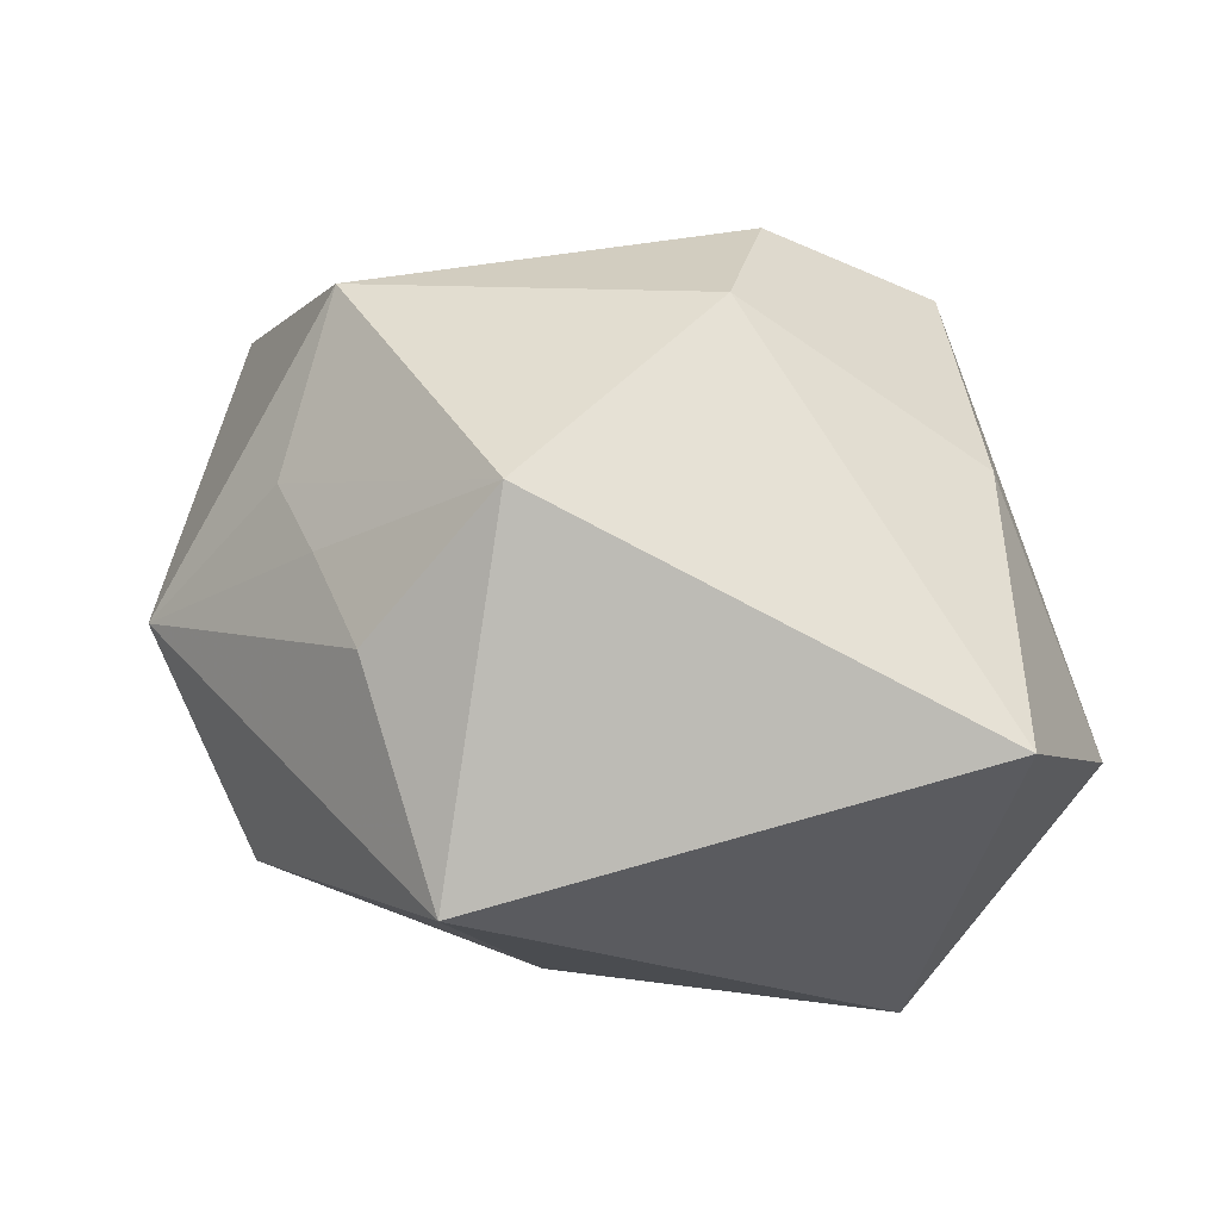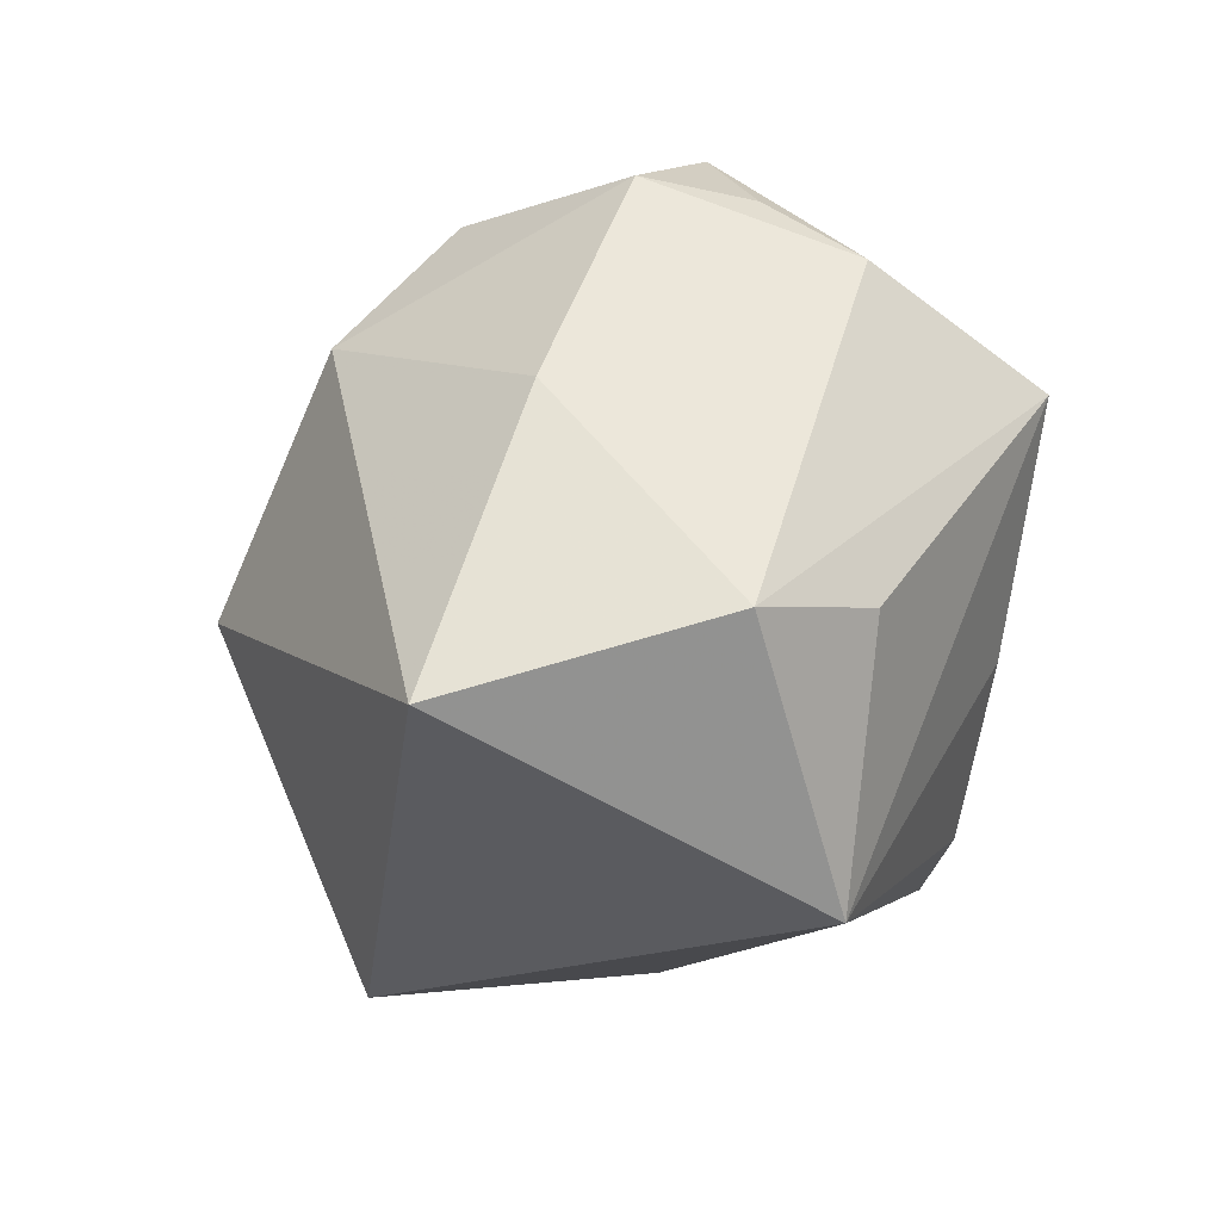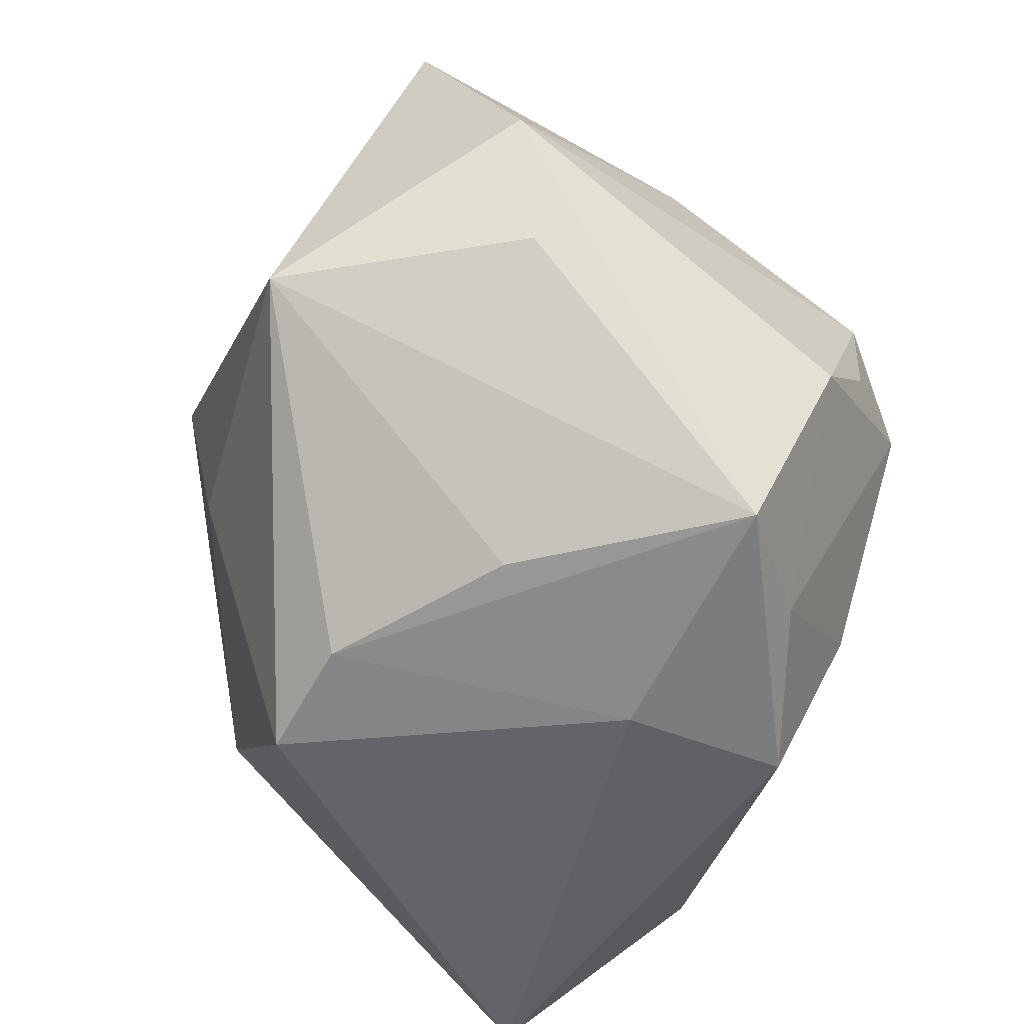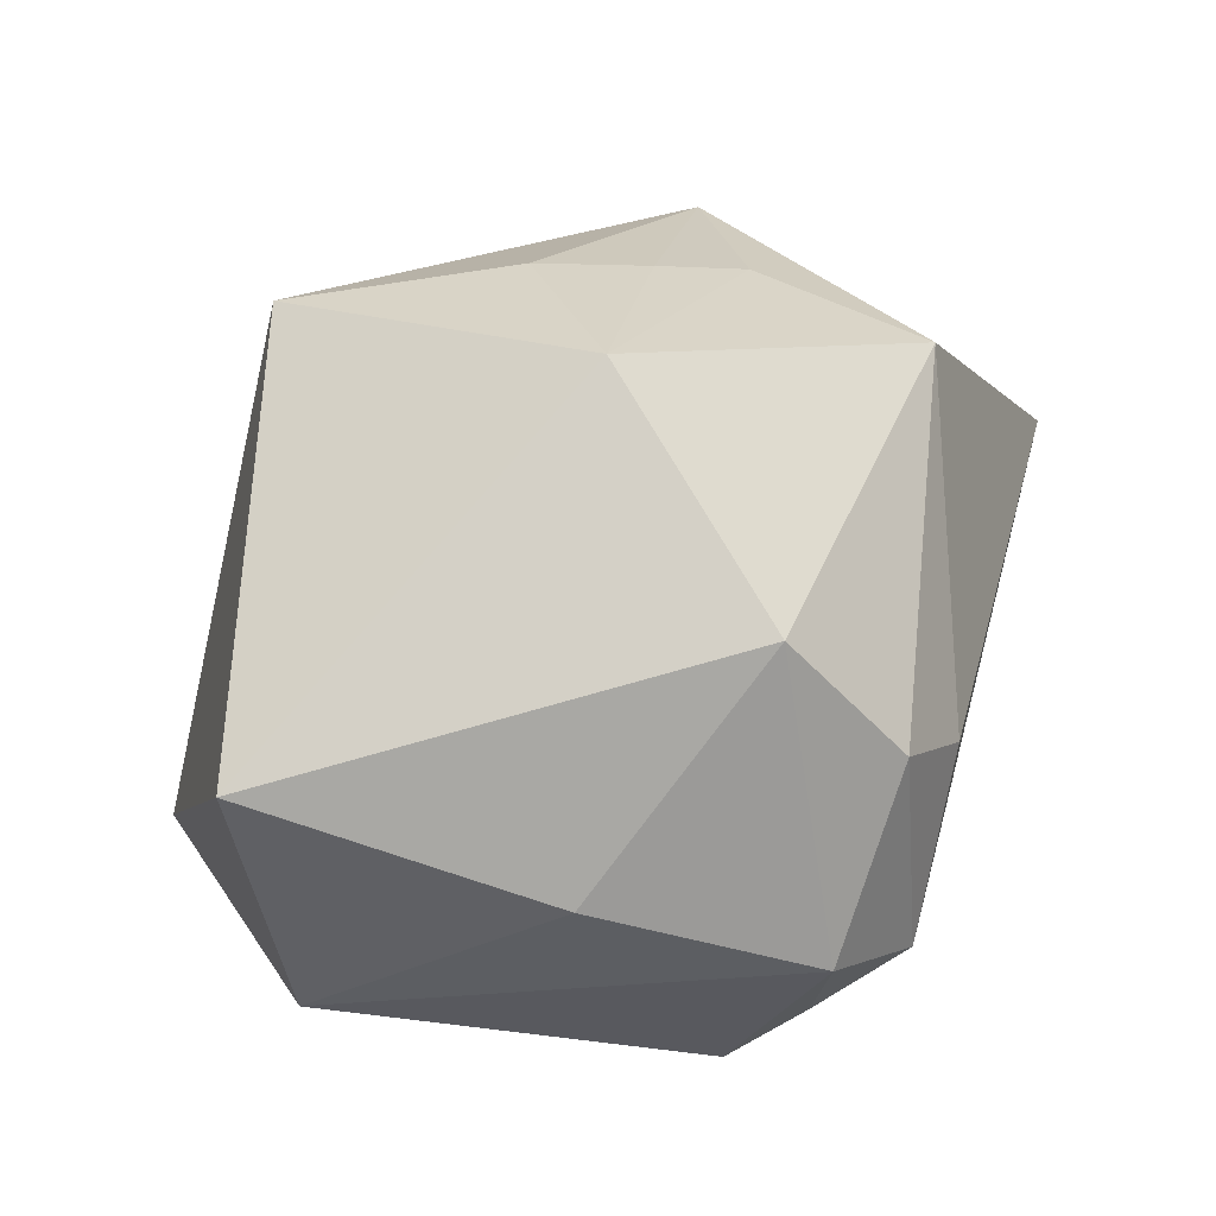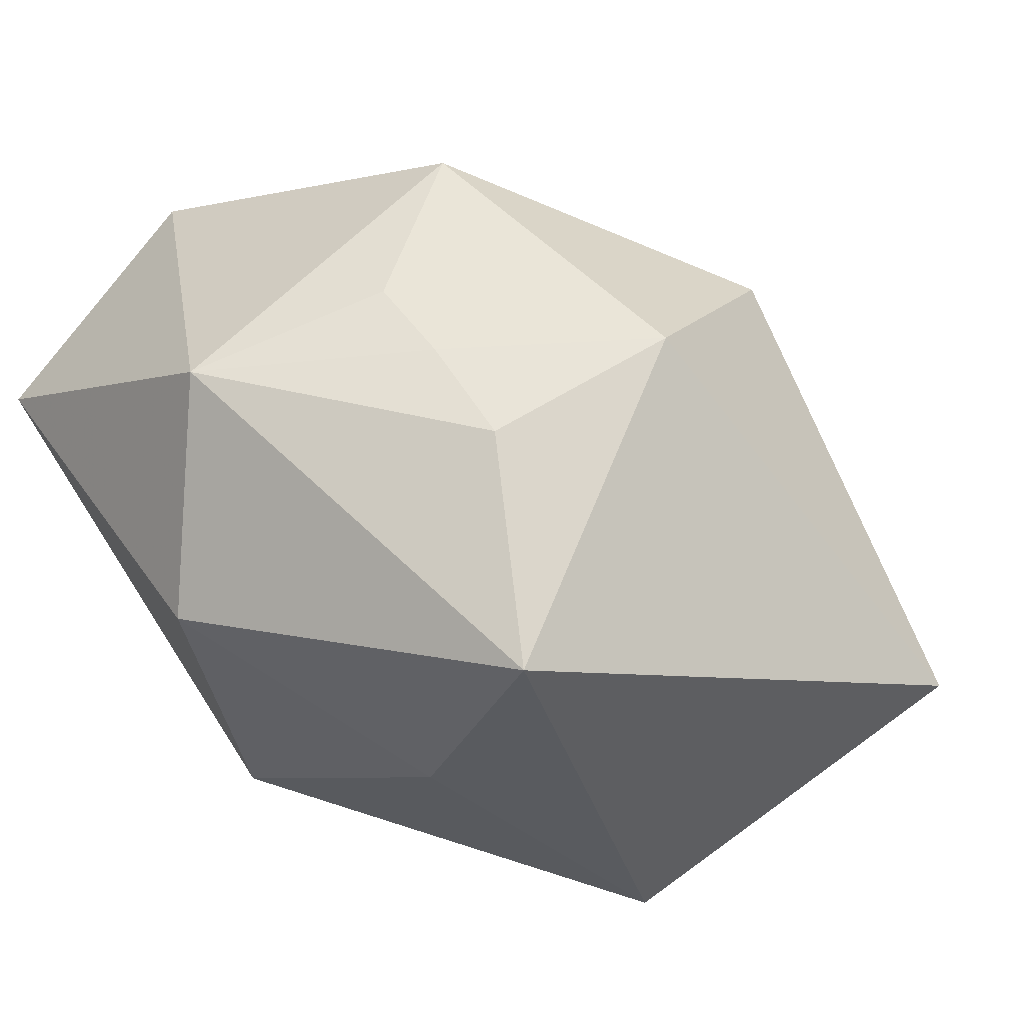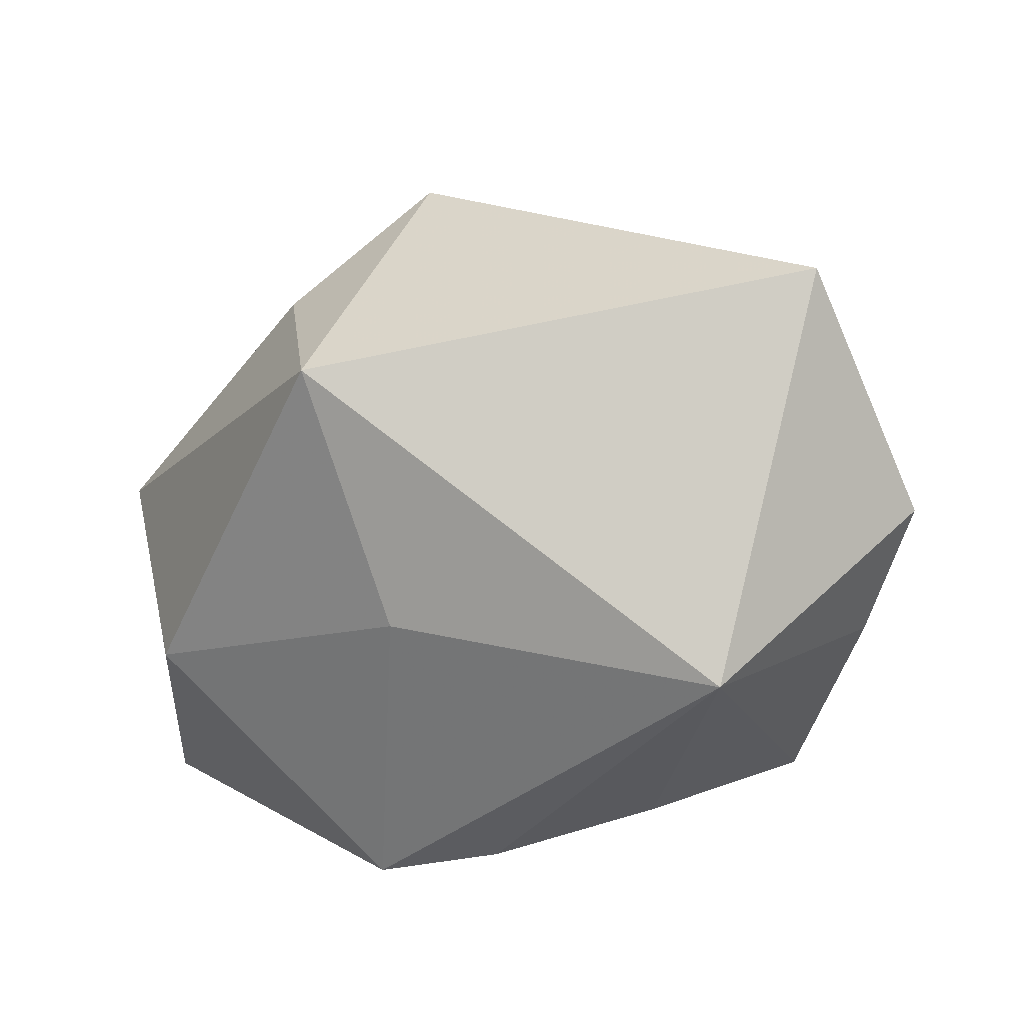
<metadata>
{"format":"obj","ext":"obj","renderer":"f3d","projection":"perspective","resolution":1024,"background":"white","views":[{"elev":68.6,"azim":-178.9,"up":"+Y"},{"elev":-19.9,"azim":-109.2,"up":"+Z"},{"elev":-51.1,"azim":-110.1,"up":"+Y"},{"elev":68.8,"azim":-74.3,"up":"+Y"},{"elev":-36.0,"azim":141.4,"up":"+Z"},{"elev":8.7,"azim":-168.3,"up":"+Y"}]}
</metadata>
<code>
v 0.04249 0.004591 -0.003777
v 0.04441 -0.03213 0.01475
v -0.03991 -0.005958 -0.01328
v -0.01738 -0.02801 -0.008169
v -0.01341 0.02203 0.02913
v 0.03299 -0.01012 -0.02208
v -0.03389 0.02121 0.005555
v -0.0351 0.0315 -0.02397
v 0.02072 0.02665 -0.01421
v -0.03597 -0.007806 0.02004
v 0.009222 -0.03213 -0.02261
v -0.03147 0.0002742 0.02647
v 0.02489 0.02272 0.02231
v -0.03034 0.01132 0.0276
v 0.00837 0.0383 -0.003559
v 0.02543 0.0229 -0.003887
v 0.0294 0.01919 0.004168
v -0.01018 0.03281 0.01679
v 0.005283 -0.003578 -0.03371
v -0.03087 -0.02734 0.01239
v 0.01328 0.02178 -0.03622
v -0.0088 -0.01495 0.03296
v -0.04484 0.006929 -0.01646
v 0.03755 -0.01296 0.03416
v -0.002668 -0.03023 -0.02068
v -0.02384 0.002139 0.03403
v -0.02768 -0.007627 -0.03622
v -0.007634 0.01277 0.03328
v -0.006085 -0.03213 0.009266
v -0.01981 -0.0256 0.02113
v -0.003612 -0.03044 0.02658
f 3 20 23
f 21 1 6
f 29 20 25
f 2 1 24
f 6 1 2
f 25 20 4
f 24 1 13
f 23 14 7
f 27 3 23
f 25 4 27
f 20 3 27
f 27 4 20
f 15 21 8
f 23 7 8
f 8 27 23
f 21 27 8
f 9 21 15
f 1 21 9
f 18 13 15
f 18 7 14
f 15 8 18
f 18 8 7
f 24 13 28
f 26 22 24
f 24 28 26
f 31 2 24
f 24 22 31
f 29 2 31
f 20 29 31
f 19 21 6
f 19 27 21
f 17 13 1
f 15 13 17
f 13 18 5
f 5 28 13
f 5 18 14
f 14 26 5
f 5 26 28
f 23 20 10
f 10 14 23
f 22 26 30
f 20 31 30
f 30 31 22
f 30 10 20
f 26 10 30
f 11 19 6
f 25 27 11
f 27 19 11
f 6 2 11
f 11 29 25
f 11 2 29
f 1 9 16
f 16 17 1
f 16 9 15
f 15 17 16
f 12 26 14
f 14 10 12
f 12 10 26

</code>
